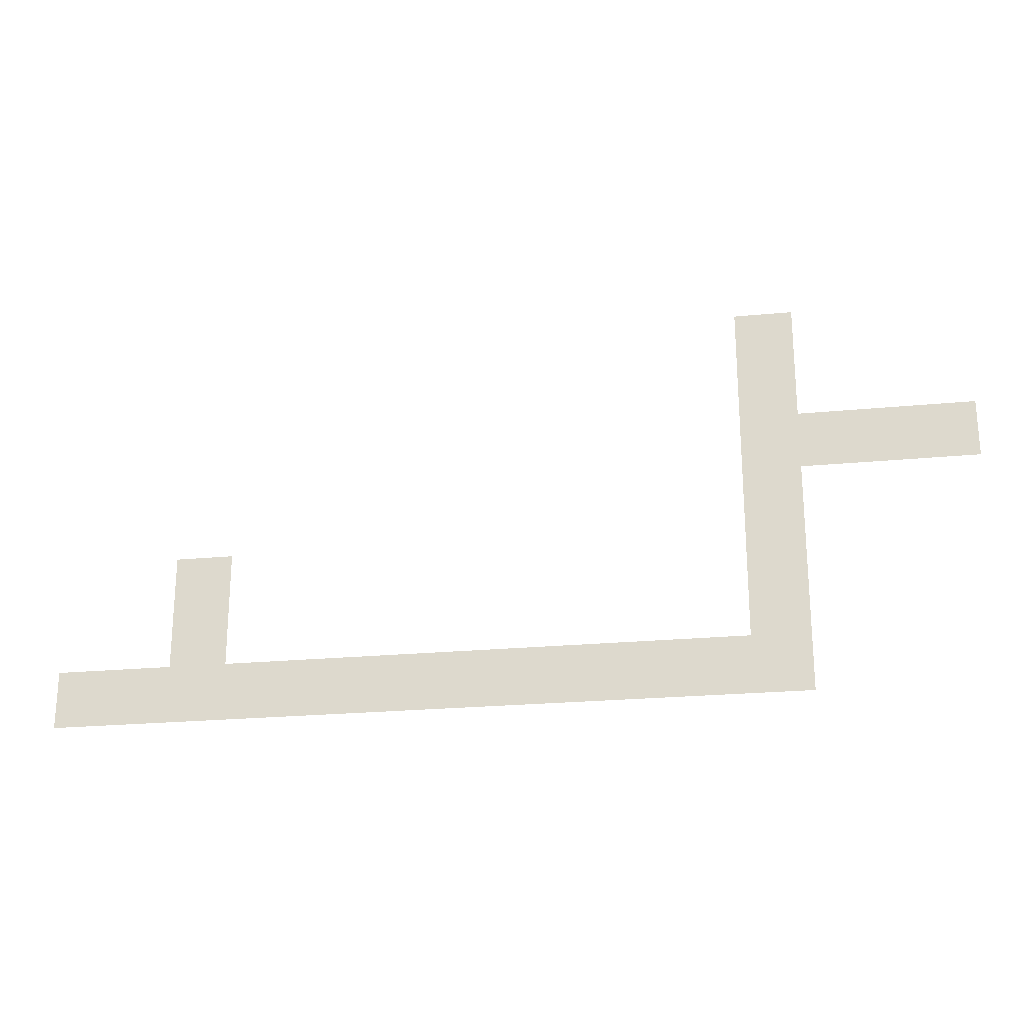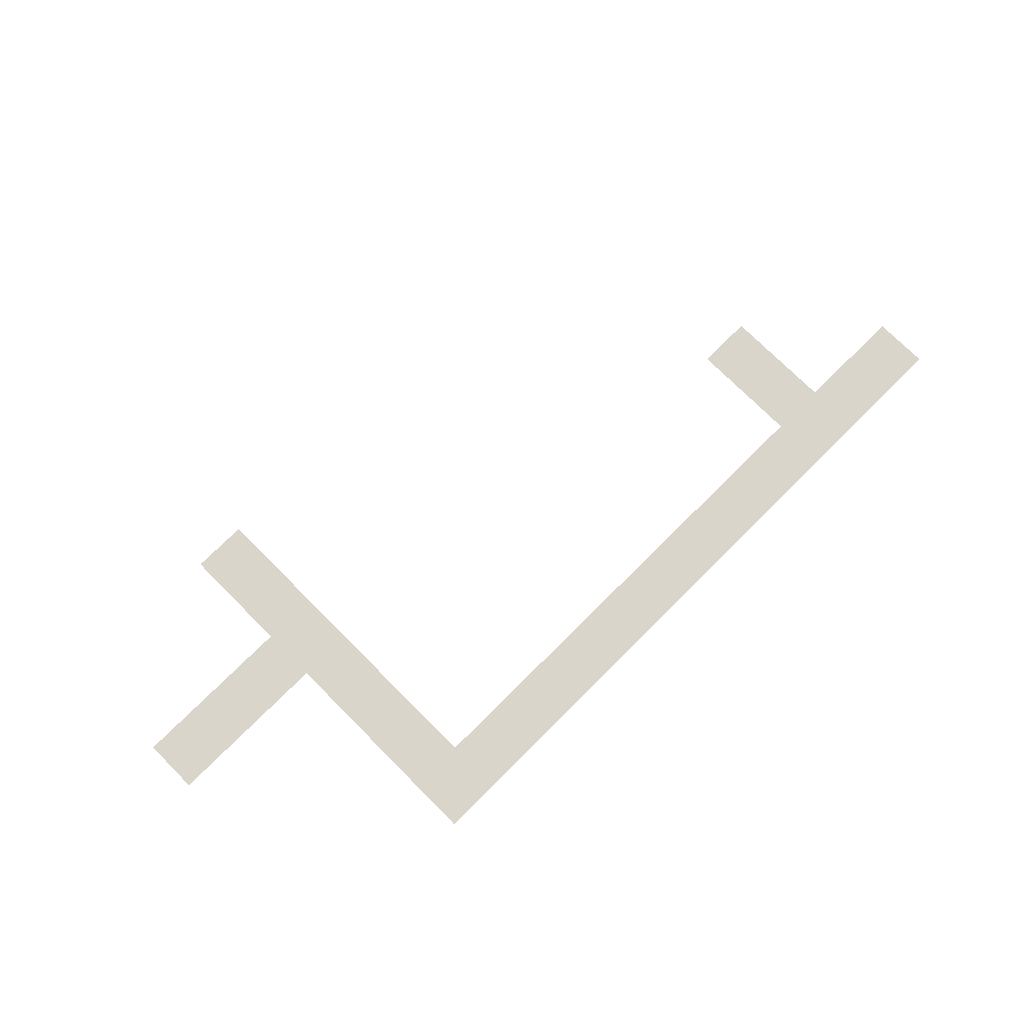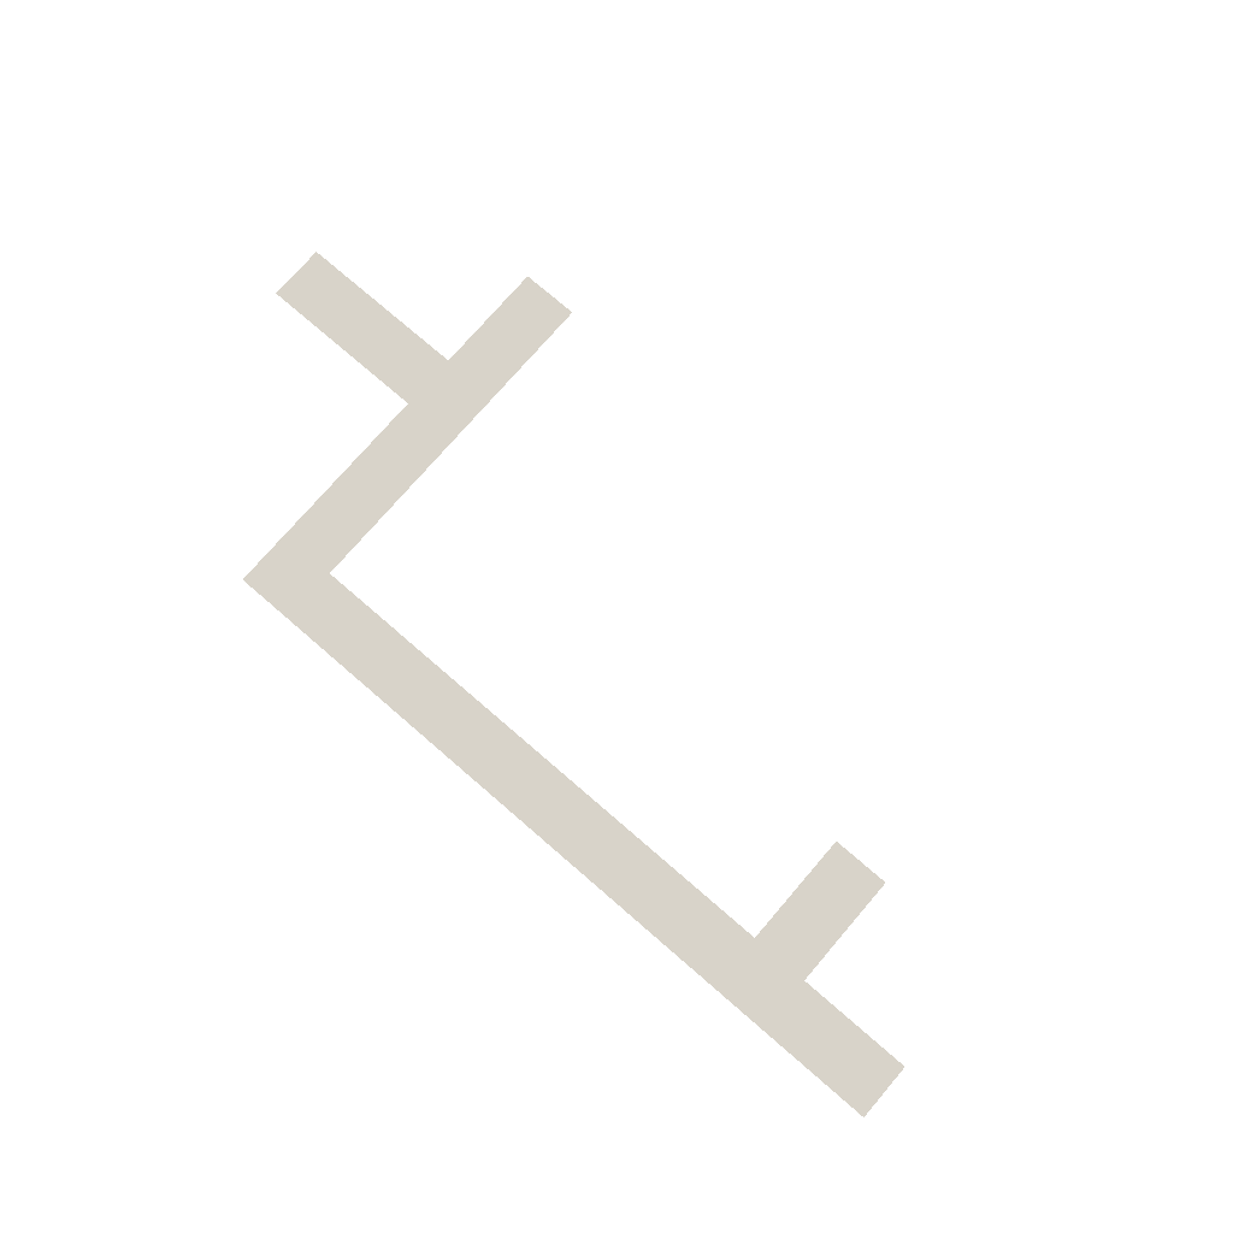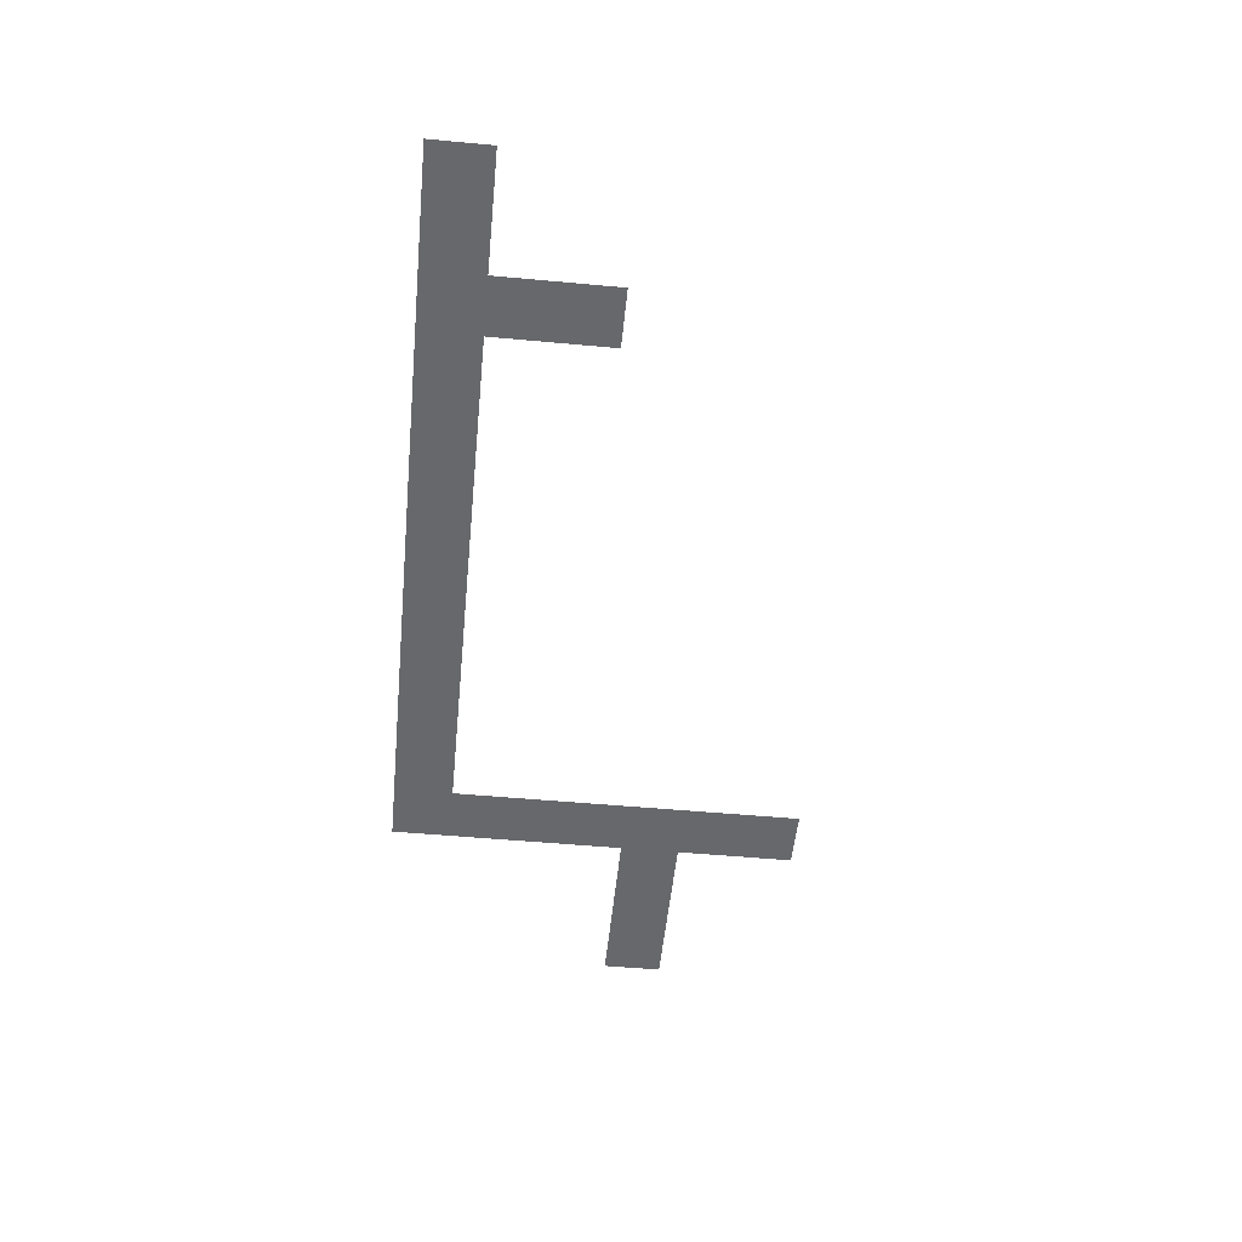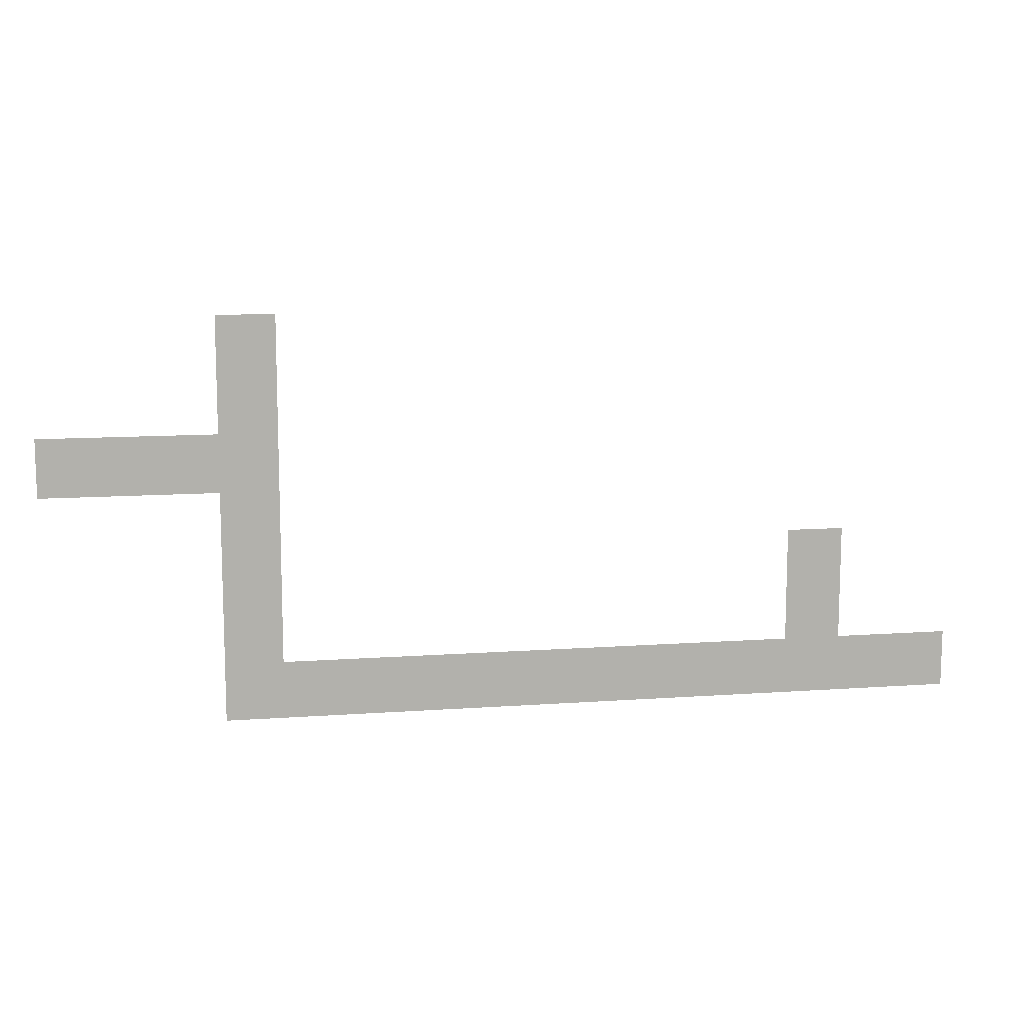
<metadata>
{"format":"obj","ext":"obj","renderer":"f3d","projection":"perspective","resolution":1024,"background":"white","views":[{"elev":-23.4,"azim":-170.7,"up":"+Y"},{"elev":74.2,"azim":-44.9,"up":"+Z"},{"elev":75.8,"azim":40.8,"up":"+Z"},{"elev":-52.3,"azim":84.3,"up":"+Z"},{"elev":11.3,"azim":-10.0,"up":"+Y"}]}
</metadata>
<code>
v -192 -16 0
v -208 -16 0
v -208 0 0
v -192 0 0
v -192 -32 0
v -208 -32 0
v -208 -16 0
v -192 -16 0
v -192 -48 0
v -208 -48 0
v -208 -32 0
v -192 -32 0
v -208 -48 0
v -224 -48 0
v -224 -32 0
v -208 -32 0
v -224 -48 0
v -240 -48 0
v -240 -32 0
v -224 -32 0
v -240 -48 0
v -256 -48 0
v -256 -32 0
v -240 -32 0
v -192 -64 0
v -208 -64 0
v -208 -48 0
v -192 -48 0
v -32 -80 0
v -48 -80 0
v -48 -64 0
v -32 -64 0
v -192 -80 0
v -208 -80 0
v -208 -64 0
v -192 -64 0
v -32 -96 0
v -48 -96 0
v -48 -80 0
v -32 -80 0
v -192 -96 0
v -208 -96 0
v -208 -80 0
v -192 -80 0
v 0 -112 0
v -16 -112 0
v -16 -96 0
v 0 -96 0
v -16 -112 0
v -32 -112 0
v -32 -96 0
v -16 -96 0
v -32 -112 0
v -48 -112 0
v -48 -96 0
v -32 -96 0
v -48 -112 0
v -64 -112 0
v -64 -96 0
v -48 -96 0
v -64 -112 0
v -80 -112 0
v -80 -96 0
v -64 -96 0
v -80 -112 0
v -96 -112 0
v -96 -96 0
v -80 -96 0
v -96 -112 0
v -112 -112 0
v -112 -96 0
v -96 -96 0
v -112 -112 0
v -128 -112 0
v -128 -96 0
v -112 -96 0
v -128 -112 0
v -144 -112 0
v -144 -96 0
v -128 -96 0
v -144 -112 0
v -160 -112 0
v -160 -96 0
v -144 -96 0
v -160 -112 0
v -176 -112 0
v -176 -96 0
v -160 -96 0
v -176 -112 0
v -192 -112 0
v -192 -96 0
v -176 -96 0
v -192 -112 0
v -208 -112 0
v -208 -96 0
v -192 -96 0
g Game-Jam-Map_mesh_0200
f 1 2 3 4
f 5 6 7 8
f 9 10 11 12
f 13 14 15 16
f 17 18 19 20
f 21 22 23 24
f 25 26 27 28
f 29 30 31 32
f 33 34 35 36
f 37 38 39 40
f 41 42 43 44
f 45 46 47 48
f 49 50 51 52
f 53 54 55 56
f 57 58 59 60
f 61 62 63 64
f 65 66 67 68
f 69 70 71 72
f 73 74 75 76
f 77 78 79 80
f 81 82 83 84
f 85 86 87 88
f 89 90 91 92
f 93 94 95 96

</code>
